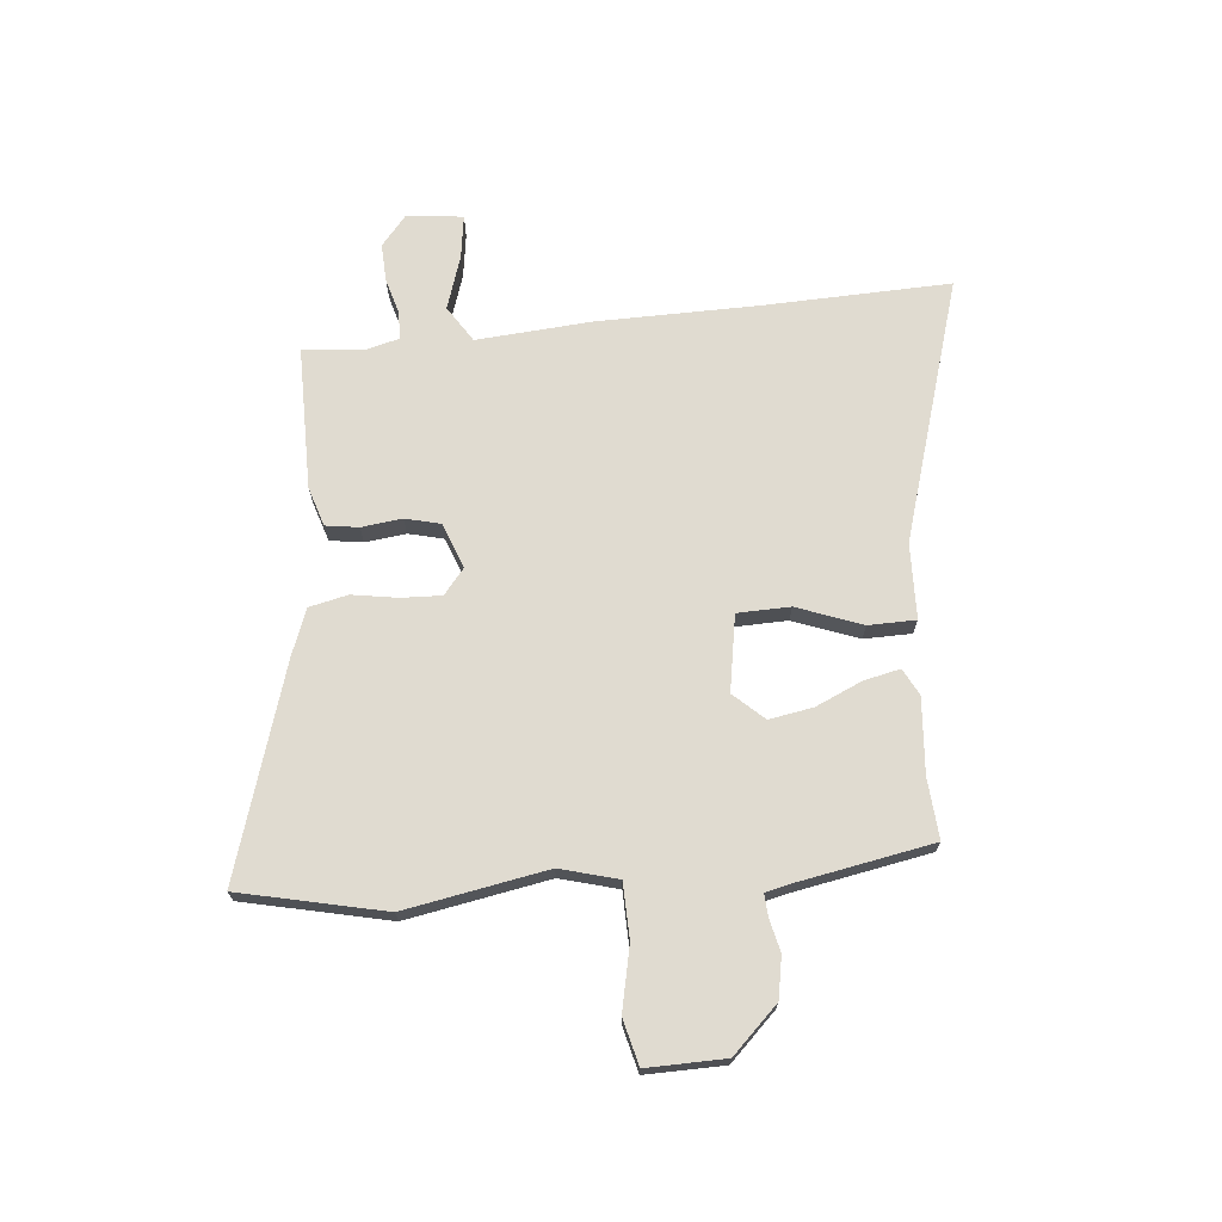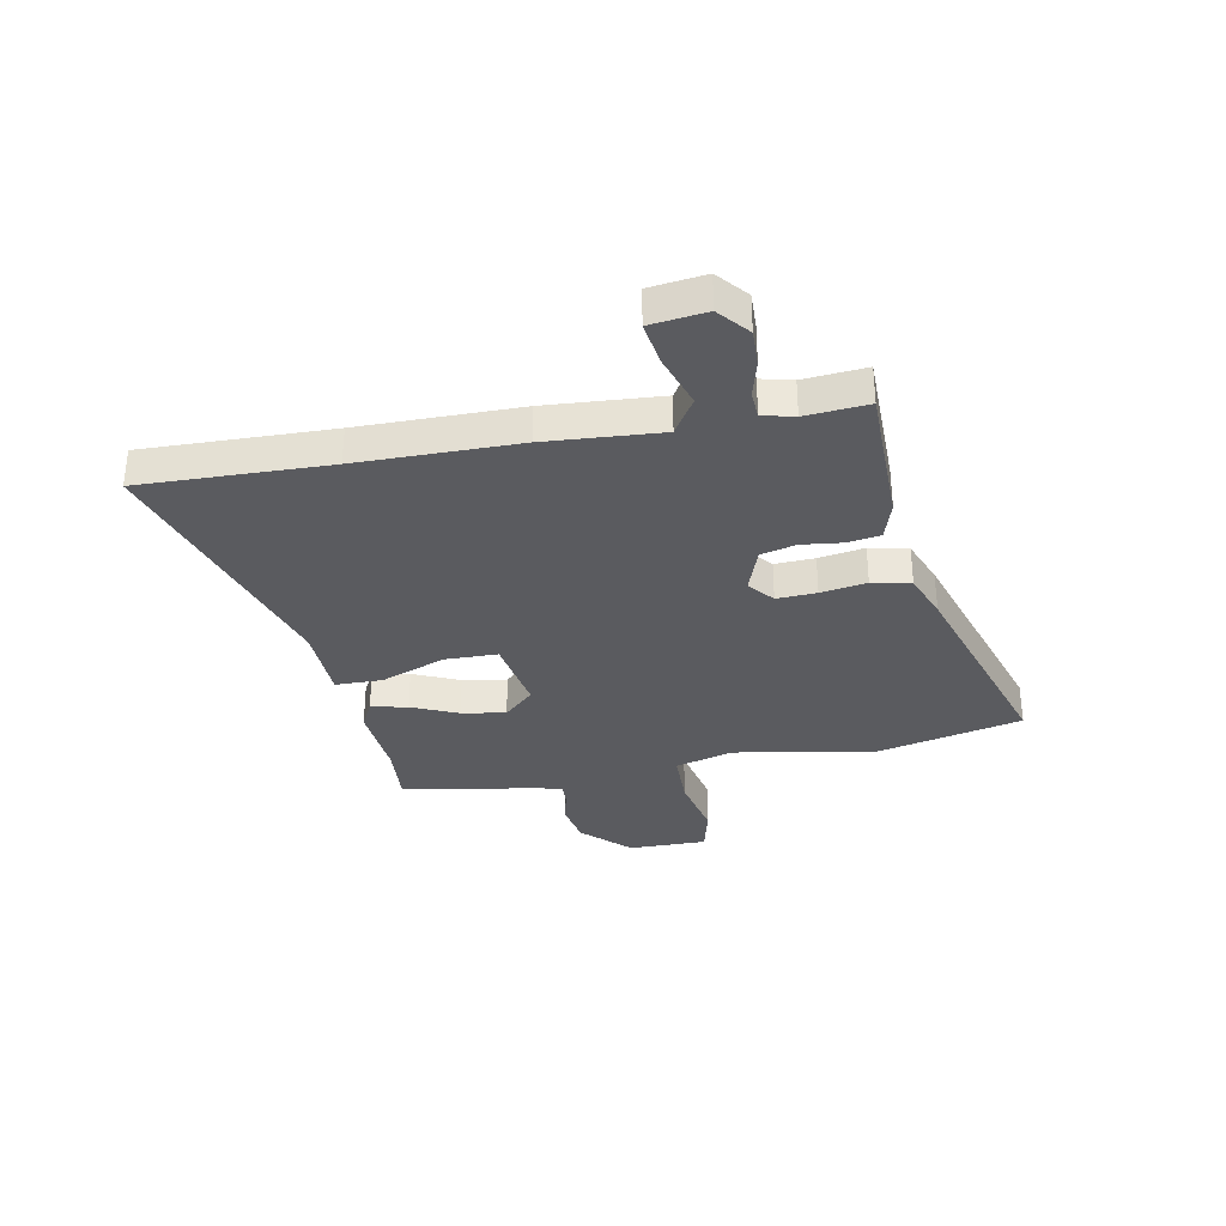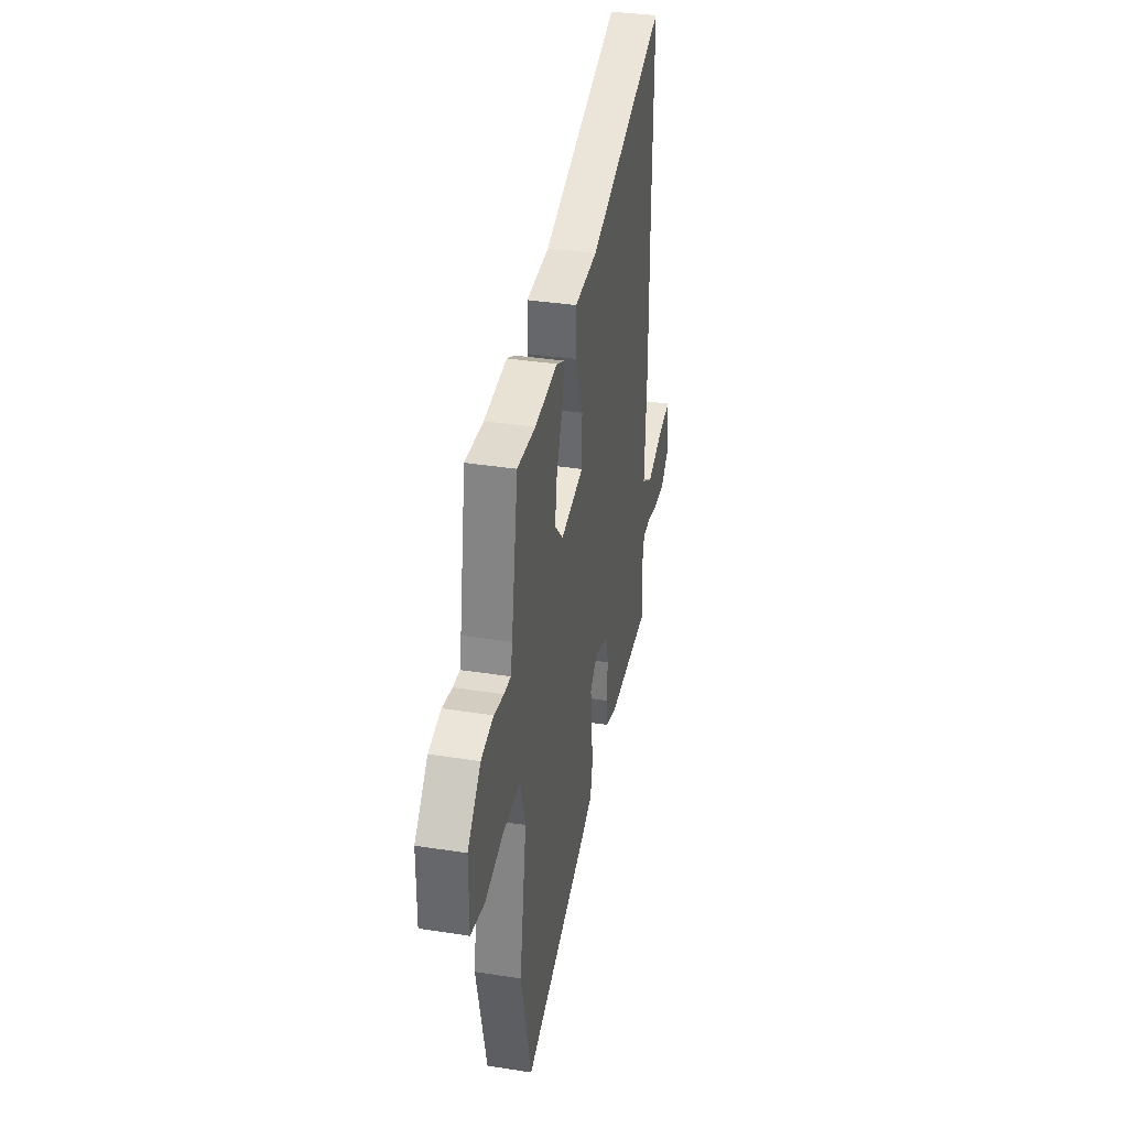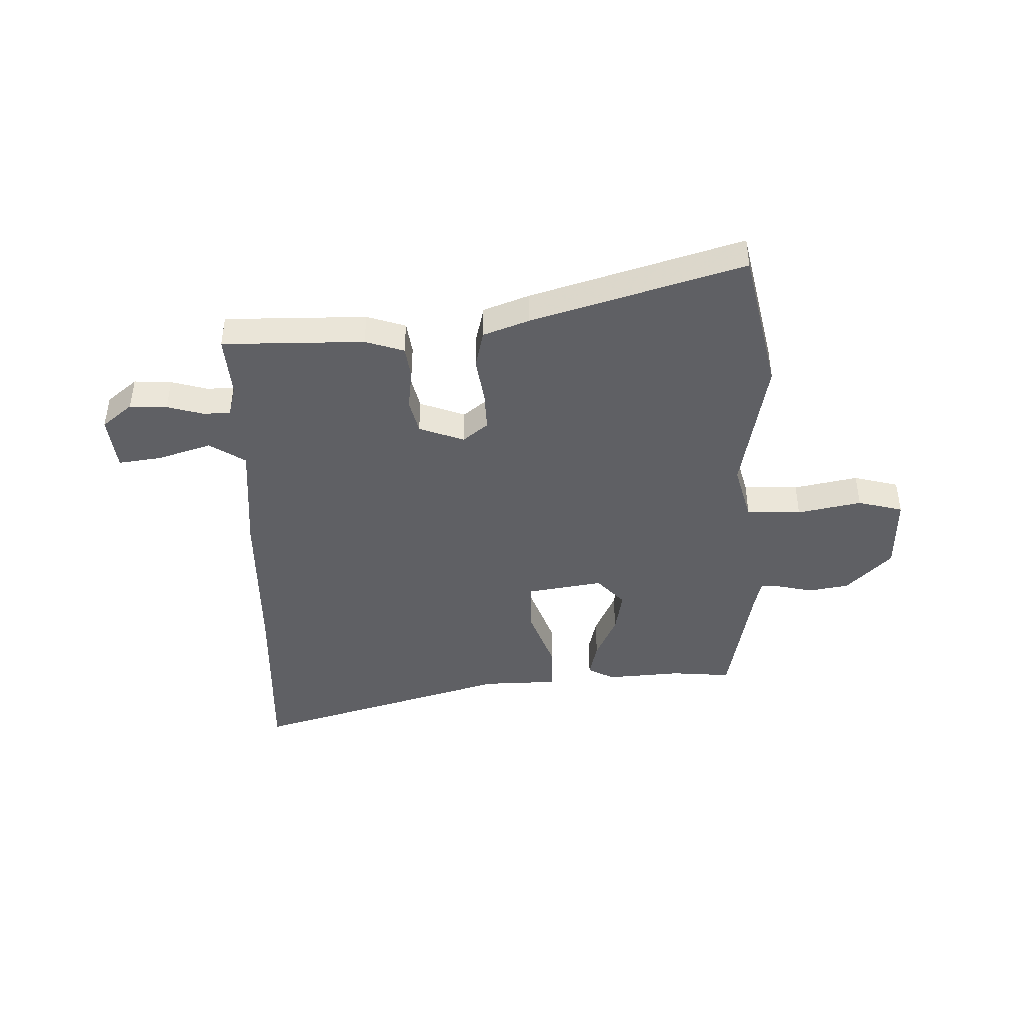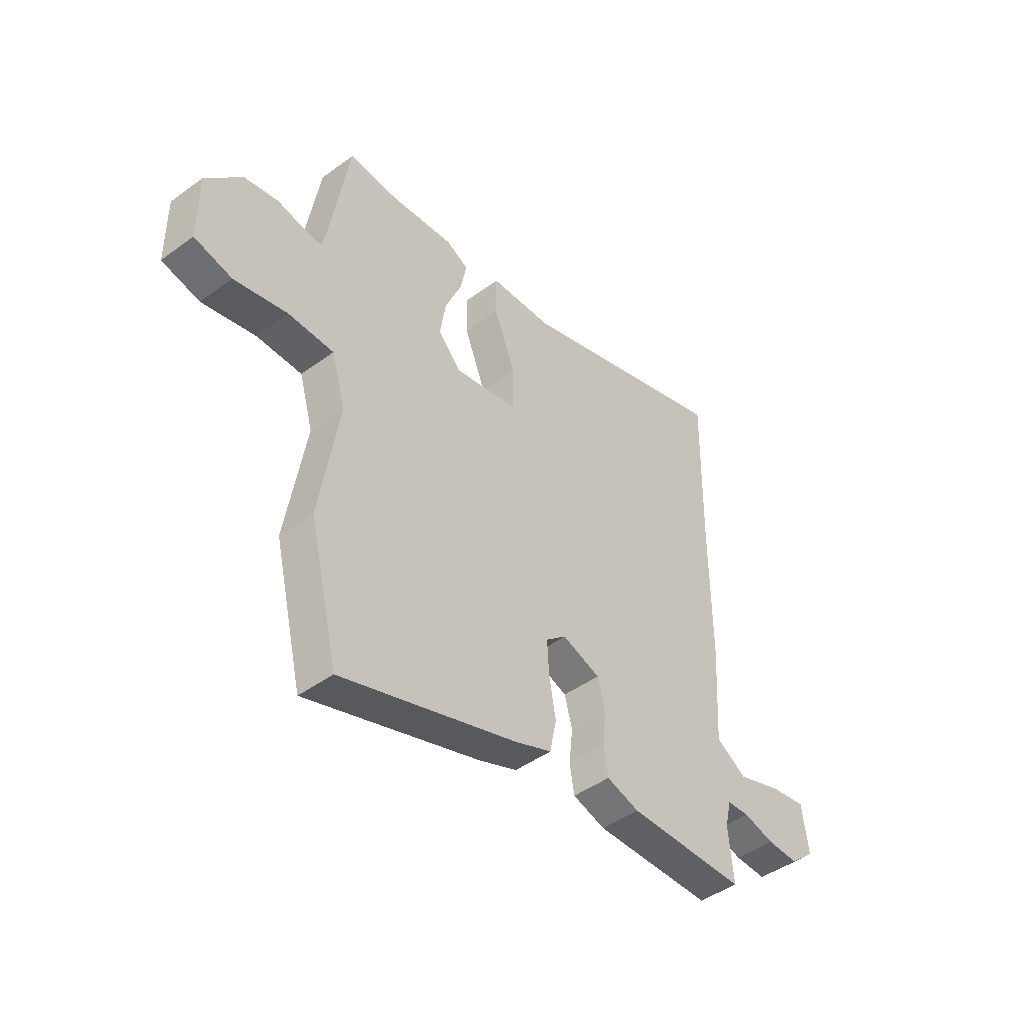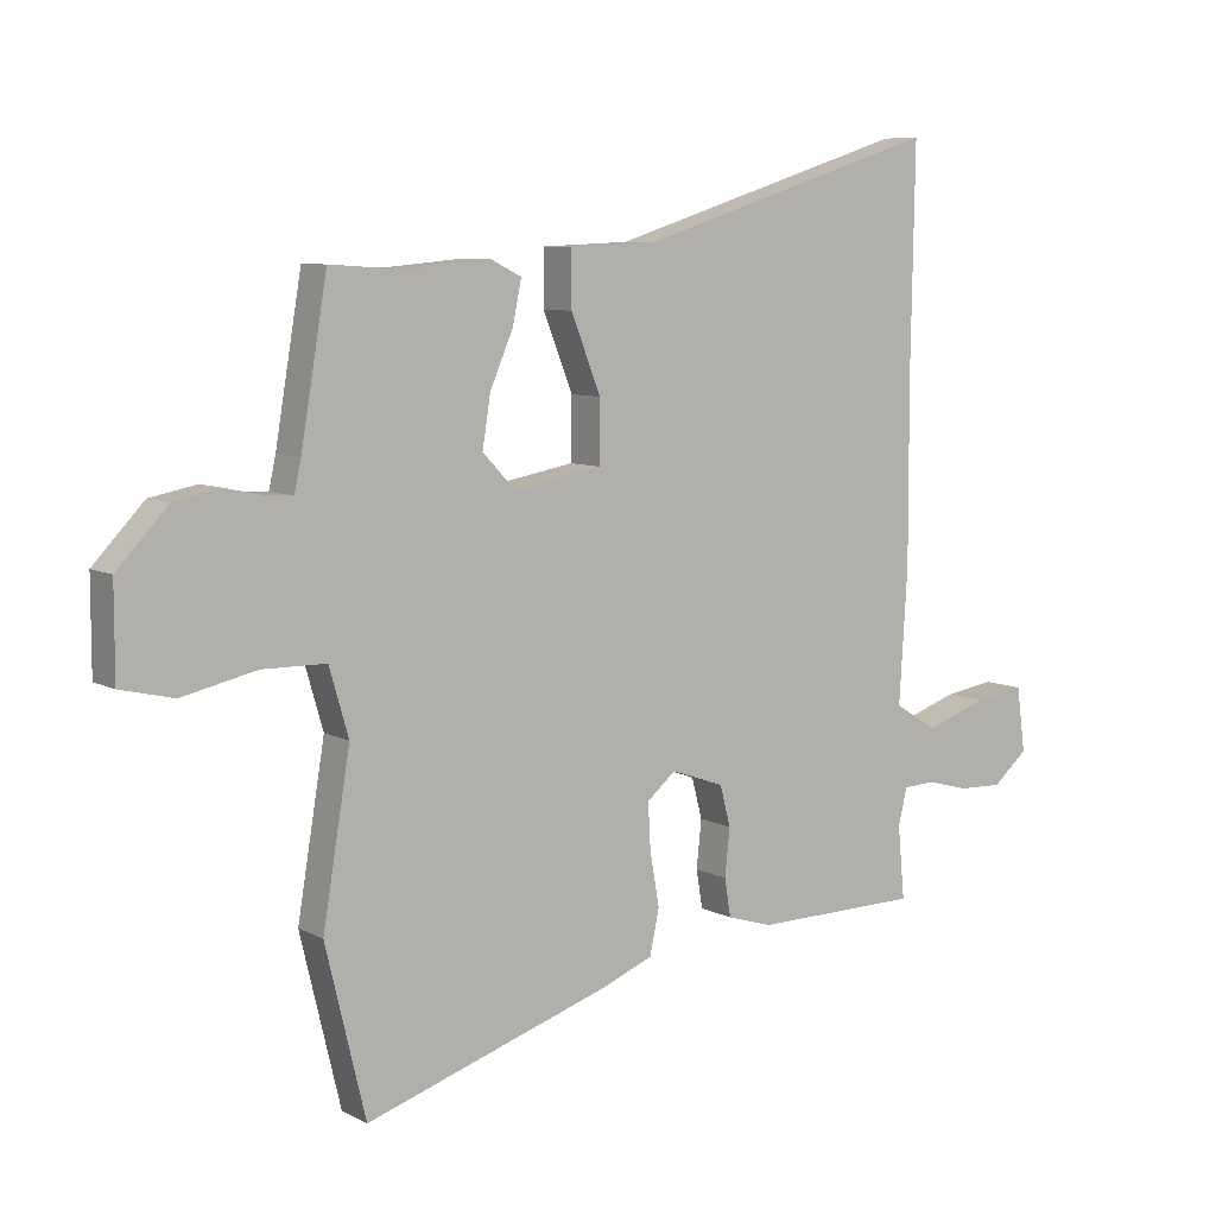
<metadata>
{"format":"obj","ext":"obj","renderer":"f3d","projection":"perspective","resolution":1024,"background":"white","views":[{"elev":70.1,"azim":-96.3,"up":"+Y"},{"elev":-33.5,"azim":100.3,"up":"+Y"},{"elev":36.0,"azim":-78.4,"up":"+Z"},{"elev":-43.3,"azim":-179.7,"up":"+Y"},{"elev":-45.4,"azim":-49.8,"up":"+Z"},{"elev":7.6,"azim":-34.9,"up":"+Z"}]}
</metadata>
<code>
v -0.461 0.07 -0.665
v -0.525 0.07 -0.397
v -0.481 0.07 -0.132
v -0.512 0.07 -0.025
v -0.614 0.07 -0.024
v -0.733 0.07 -0.051
v -0.818 0.07 -0.031
v -0.818 0.07 0.115
v -0.737 0.07 0.201
v -0.661 0.07 0.216
v -0.6 0.07 0.203
v -0.559 0.07 0.201
v -0.548 0.07 0.251
v -0.506 0.07 0.5
v -0.394 0.07 0.493
v -0.254 0.07 0.506
v -0.204 0.07 0.481
v -0.218 0.07 0.413
v -0.255 0.07 0.327
v -0.268 0.07 0.245
v -0.216 0.07 0.19
v -0.075 0.07 0.216
v -0.074 0.07 0.314
v -0.121 0.07 0.434
v -0.121 0.07 0.522
v 0.019 0.07 0.528
v 0.503 0.07 0.683
v 0.497 0.07 0.334
v 0.498 0.07 0.036
v 0.485 0.07 -0.178
v 0.553 0.07 -0.22
v 0.652 0.07 -0.186
v 0.733 0.07 -0.173
v 0.747 0.07 -0.277
v 0.691 0.07 -0.325
v 0.621 0.07 -0.323
v 0.552 0.07 -0.305
v 0.502 0.07 -0.308
v 0.488 0.07 -0.367
v 0.499 0.07 -0.483
v 0.234 0.07 -0.487
v 0.161 0.07 -0.465
v 0.151 0.07 -0.404
v 0.159 0.07 -0.328
v 0.142 0.07 -0.263
v 0.057 0.07 -0.233
v 0.011 0.07 -0.272
v 0.015 0.07 -0.346
v 0.03 0.07 -0.431
v 0.015 0.07 -0.503
v -0.07 0.07 -0.537
v -0.461 0 -0.665
v -0.525 0 -0.397
v -0.481 0 -0.132
v -0.512 0 -0.025
v -0.614 0 -0.024
v -0.733 0 -0.051
v -0.818 0 -0.031
v -0.818 0 0.115
v -0.737 0 0.201
v -0.661 0 0.216
v -0.6 0 0.203
v -0.559 0 0.201
v -0.548 0 0.251
v -0.506 0 0.5
v -0.394 0 0.493
v -0.254 0 0.506
v -0.204 0 0.481
v -0.218 0 0.413
v -0.255 0 0.327
v -0.268 0 0.245
v -0.216 0 0.19
v -0.075 0 0.216
v -0.074 0 0.314
v -0.121 0 0.434
v -0.121 0 0.522
v 0.019 0 0.528
v 0.503 0 0.683
v 0.497 0 0.334
v 0.498 0 0.036
v 0.485 0 -0.178
v 0.553 0 -0.22
v 0.652 0 -0.186
v 0.733 0 -0.173
v 0.747 0 -0.277
v 0.691 0 -0.325
v 0.621 0 -0.323
v 0.552 0 -0.305
v 0.502 0 -0.308
v 0.488 0 -0.367
v 0.499 0 -0.483
v 0.234 0 -0.487
v 0.161 0 -0.465
v 0.151 0 -0.404
v 0.159 0 -0.328
v 0.142 0 -0.263
v 0.057 0 -0.233
v 0.011 0 -0.272
v 0.015 0 -0.346
v 0.03 0 -0.431
v 0.015 0 -0.503
v -0.07 0 -0.537
f 1 2 3
f 51 1 3
f 50 51 3
f 49 50 3
f 48 49 3
f 47 48 3 4
f 46 47 4
f 45 46 4
f 42 43 44
f 41 42 44
f 40 41 44
f 39 40 44
f 38 39 44 45
f 37 38 45 4
f 35 36 37
f 34 35 37
f 33 34 37
f 32 33 37
f 31 32 37
f 30 31 37 4
f 28 29 30 4
f 26 27 28
f 25 26 28
f 24 25 28
f 23 24 28
f 22 23 28
f 17 18 19
f 16 17 19
f 15 16 19
f 15 19 20
f 14 15 20
f 13 14 20
f 12 13 20 21
f 9 10 11
f 8 9 11
f 7 8 11
f 6 7 11
f 5 6 11
f 5 11 12
f 22 28 4 5
f 21 22 5
f 5 12 21
f 54 53 52
f 54 52 102
f 54 102 101
f 54 101 100
f 54 100 99
f 55 54 99 98
f 55 98 97
f 55 97 96
f 95 94 93
f 95 93 92
f 95 92 91
f 95 91 90
f 96 95 90 89
f 55 96 89 88
f 88 87 86
f 88 86 85
f 88 85 84
f 88 84 83
f 88 83 82
f 55 88 82 81
f 55 81 80 79
f 79 78 77
f 79 77 76
f 79 76 75
f 79 75 74
f 79 74 73
f 70 69 68
f 70 68 67
f 70 67 66
f 71 70 66
f 71 66 65
f 71 65 64
f 72 71 64 63
f 62 61 60
f 62 60 59
f 62 59 58
f 62 58 57
f 62 57 56
f 63 62 56
f 56 55 79 73
f 56 73 72
f 72 63 56
f 1 52 53 2
f 2 53 54 3
f 3 54 55 4
f 4 55 56 5
f 5 56 57 6
f 6 57 58 7
f 7 58 59 8
f 8 59 60 9
f 9 60 61 10
f 10 61 62 11
f 11 62 63 12
f 12 63 64 13
f 13 64 65 14
f 14 65 66 15
f 15 66 67 16
f 16 67 68 17
f 17 68 69 18
f 18 69 70 19
f 19 70 71 20
f 20 71 72 21
f 21 72 73 22
f 22 73 74 23
f 23 74 75 24
f 24 75 76 25
f 25 76 77 26
f 26 77 78 27
f 27 78 79 28
f 28 79 80 29
f 29 80 81 30
f 30 81 82 31
f 31 82 83 32
f 32 83 84 33
f 33 84 85 34
f 34 85 86 35
f 35 86 87 36
f 36 87 88 37
f 37 88 89 38
f 38 89 90 39
f 39 90 91 40
f 40 91 92 41
f 41 92 93 42
f 42 93 94 43
f 43 94 95 44
f 44 95 96 45
f 45 96 97 46
f 46 97 98 47
f 47 98 99 48
f 48 99 100 49
f 49 100 101 50
f 50 101 102 51
f 51 102 52 1

</code>
